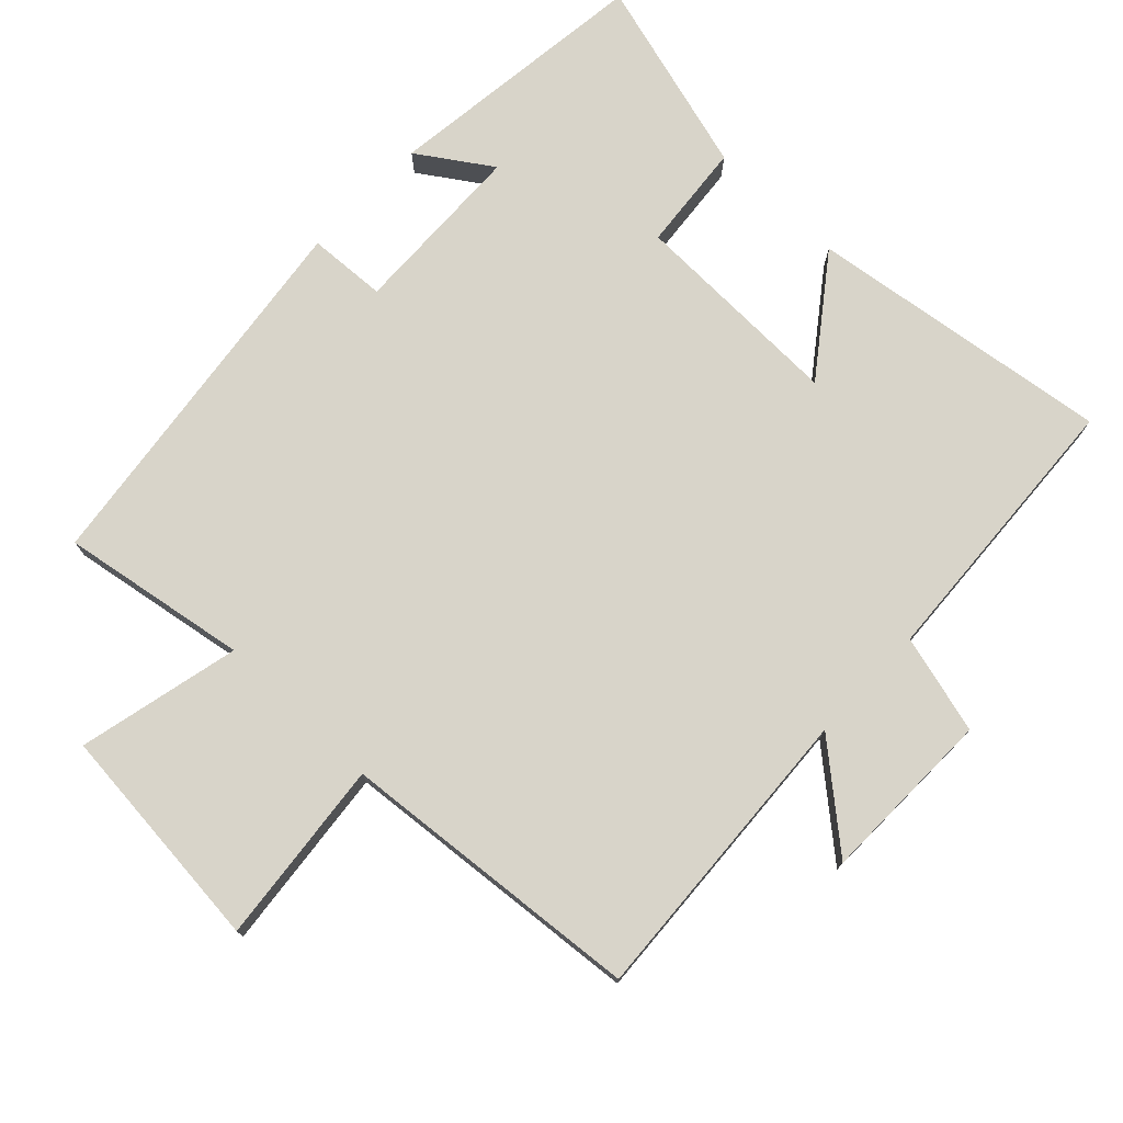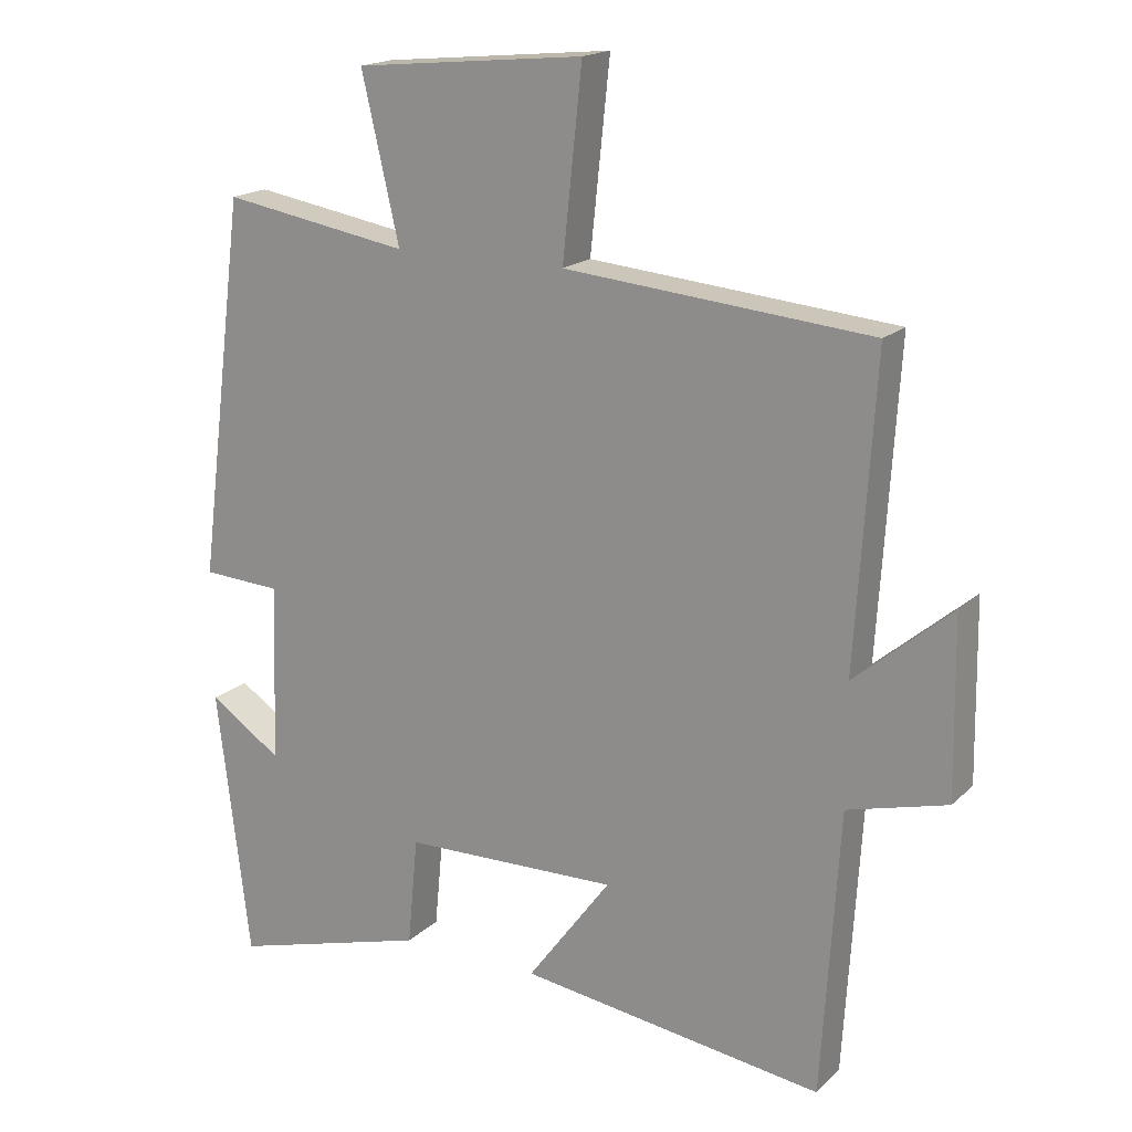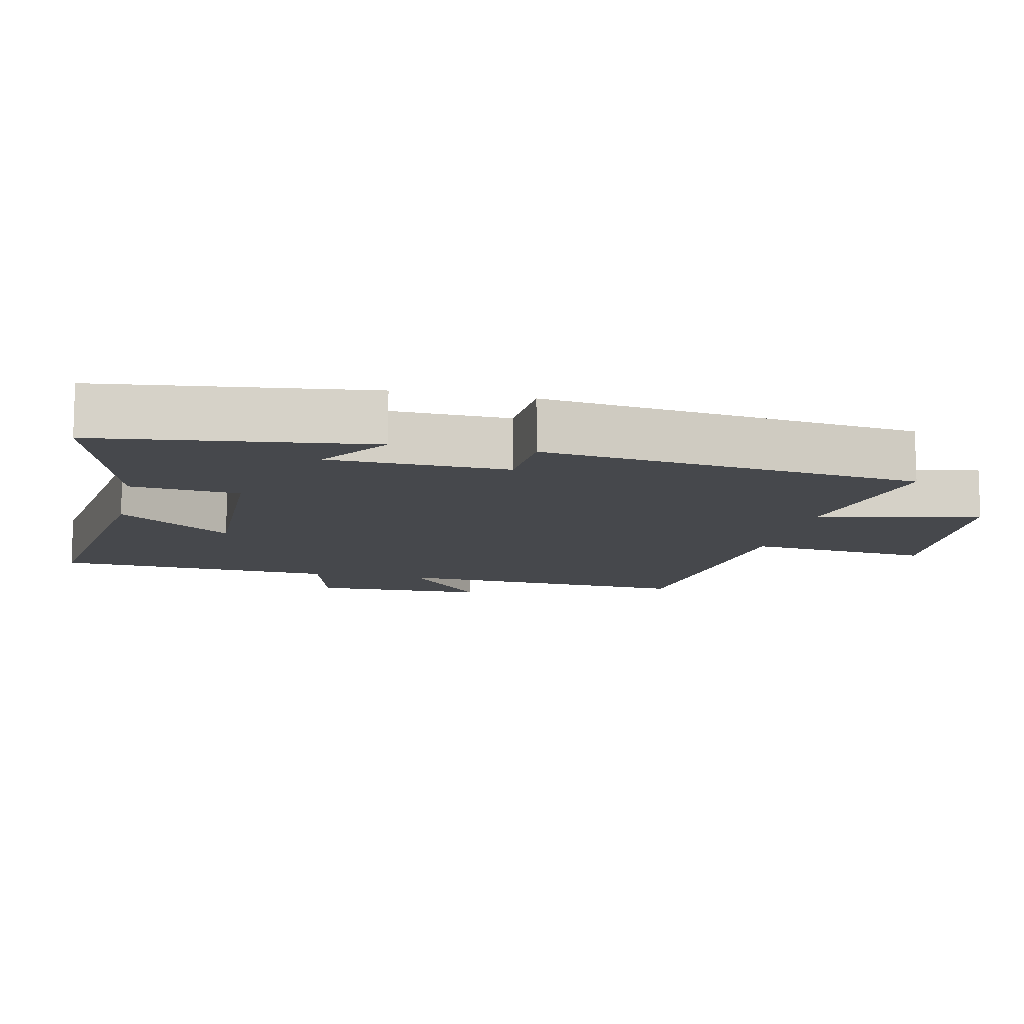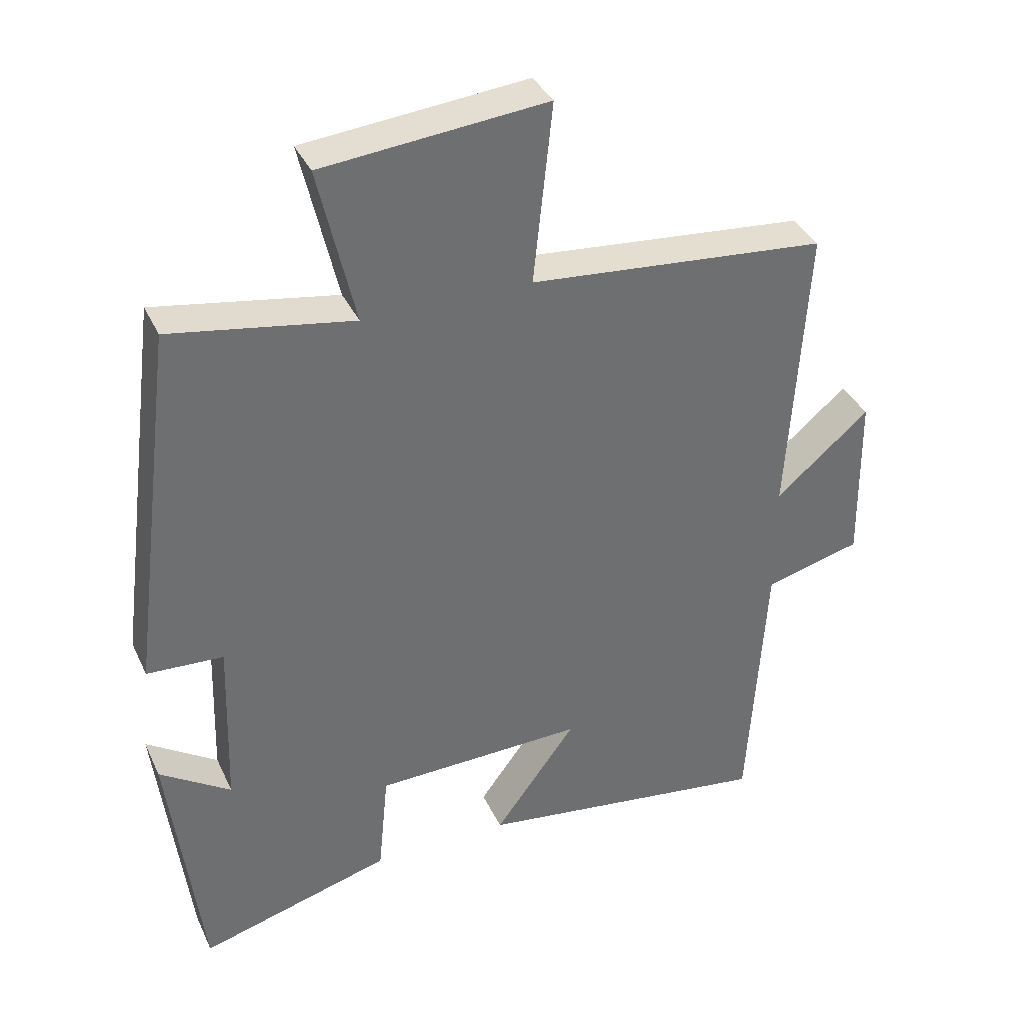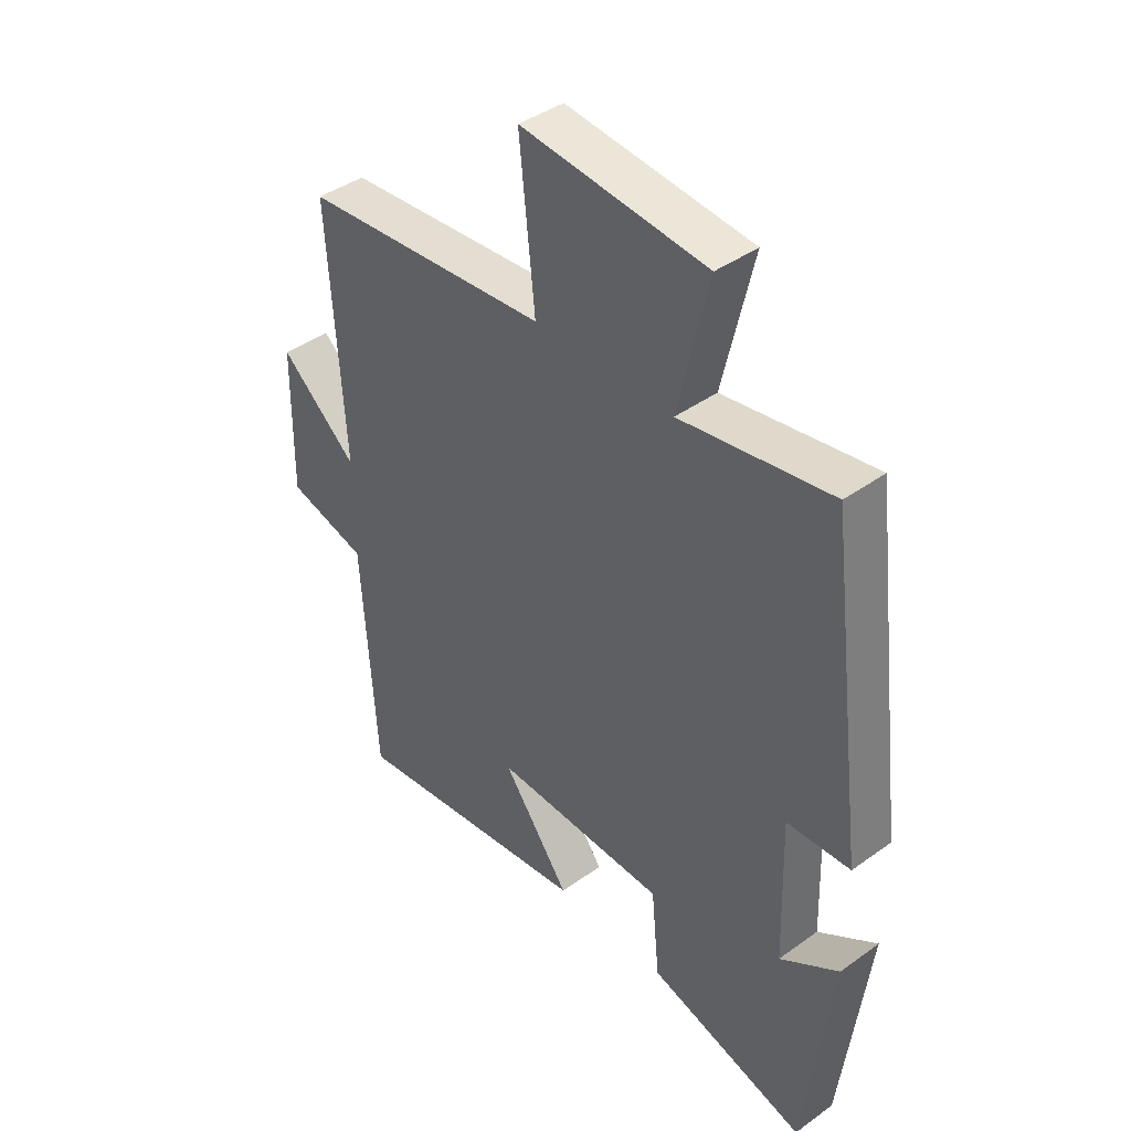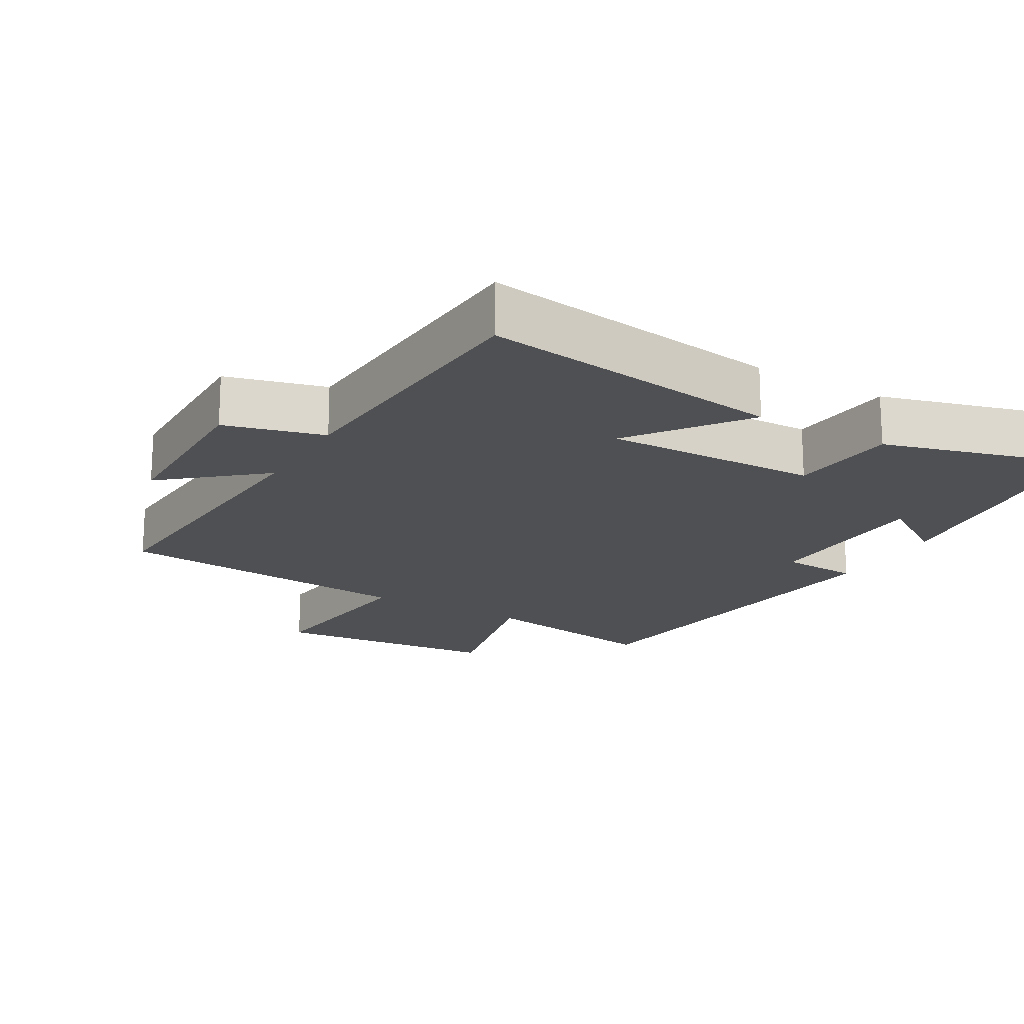
<metadata>
{"format":"obj","ext":"obj","renderer":"f3d","projection":"perspective","resolution":1024,"background":"white","views":[{"elev":75.6,"azim":43.6,"up":"+Y"},{"elev":18.0,"azim":30.5,"up":"+Z"},{"elev":-11.1,"azim":-102.4,"up":"+Y"},{"elev":36.9,"azim":-22.8,"up":"+Z"},{"elev":41.6,"azim":-131.0,"up":"+Z"},{"elev":-18.7,"azim":149.8,"up":"+Y"}]}
</metadata>
<code>
v 0.475 0.07 -0.56
v 0.036 0.07 -0.5
v 0.157 0.07 -0.336
v -0.153 0.07 -0.344
v -0.168 0.07 -0.5
v -0.453 0.07 -0.581
v -0.5 0.07 -0.193
v -0.395 0.07 -0.263
v -0.387 0.07 -0.007
v -0.5 0.07 -0.001
v -0.43 0.07 0.545
v -0.161 0.07 0.5
v -0.215 0.07 0.734
v 0.115 0.07 0.766
v 0.087 0.07 0.5
v 0.527 0.07 0.461
v 0.5 0.07 0.023
v 0.639 0.07 0.141
v 0.643 0.07 -0.113
v 0.5 0.07 -0.151
v 0.475 0 -0.56
v 0.036 0 -0.5
v 0.157 0 -0.336
v -0.153 0 -0.344
v -0.168 0 -0.5
v -0.453 0 -0.581
v -0.5 0 -0.193
v -0.395 0 -0.263
v -0.387 0 -0.007
v -0.5 0 -0.001
v -0.43 0 0.545
v -0.161 0 0.5
v -0.215 0 0.734
v 0.115 0 0.766
v 0.087 0 0.5
v 0.527 0 0.461
v 0.5 0 0.023
v 0.639 0 0.141
v 0.643 0 -0.113
v 0.5 0 -0.151
f 17 18 19 20
f 17 20 1 2
f 15 16 17
f 12 13 14 15
f 12 15 17
f 9 10 11 12
f 8 9 12 17
f 5 6 7 8
f 4 5 8
f 3 4 8 17
f 2 3 17
f 40 39 38 37
f 22 21 40 37
f 37 36 35
f 35 34 33 32
f 37 35 32
f 32 31 30 29
f 37 32 29 28
f 28 27 26 25
f 28 25 24
f 37 28 24 23
f 37 23 22
f 1 21 22 2
f 2 22 23 3
f 3 23 24 4
f 4 24 25 5
f 5 25 26 6
f 6 26 27 7
f 7 27 28 8
f 8 28 29 9
f 9 29 30 10
f 10 30 31 11
f 11 31 32 12
f 12 32 33 13
f 13 33 34 14
f 14 34 35 15
f 15 35 36 16
f 16 36 37 17
f 17 37 38 18
f 18 38 39 19
f 19 39 40 20
f 20 40 21 1

</code>
